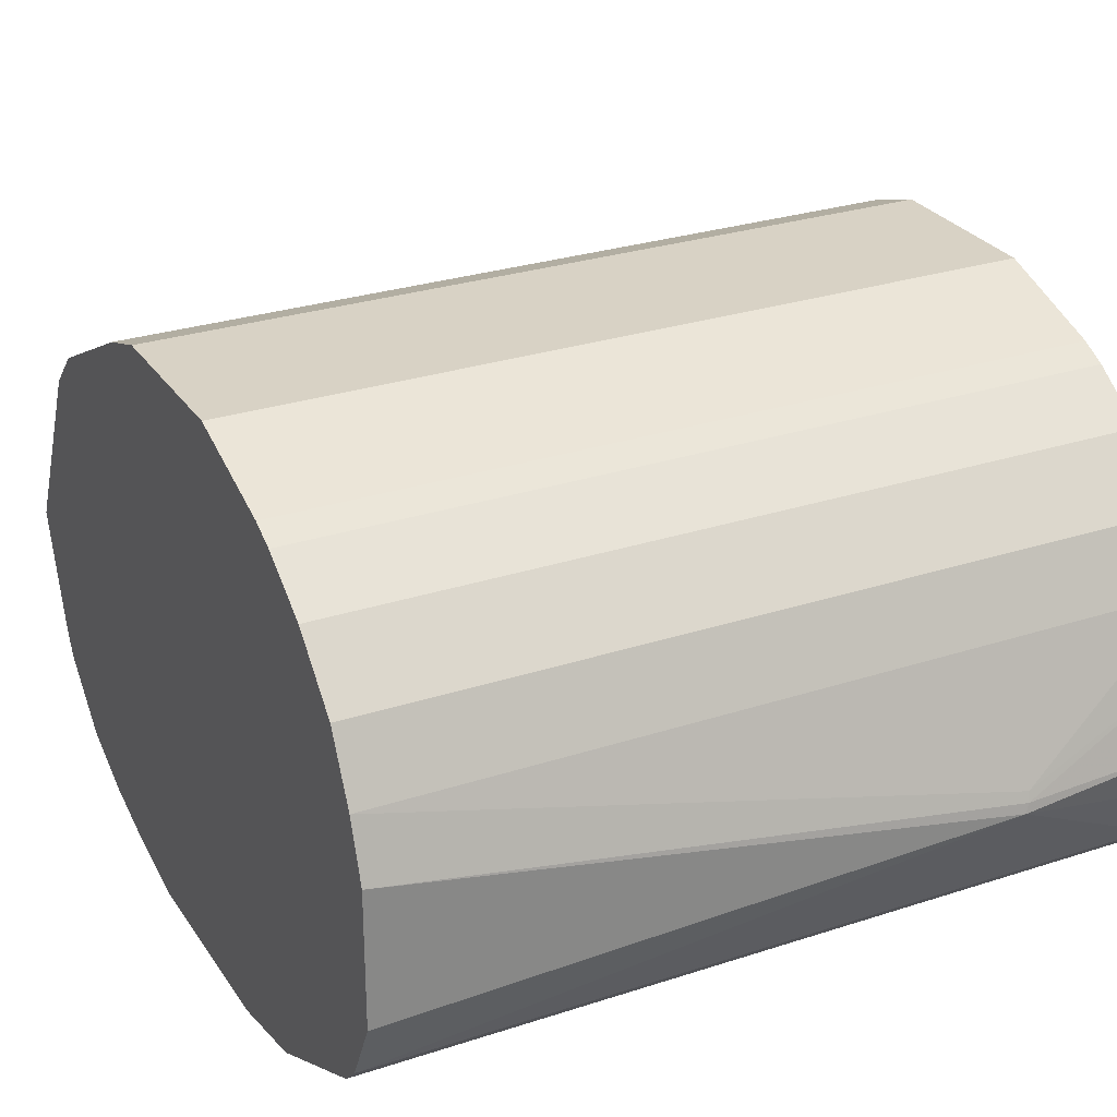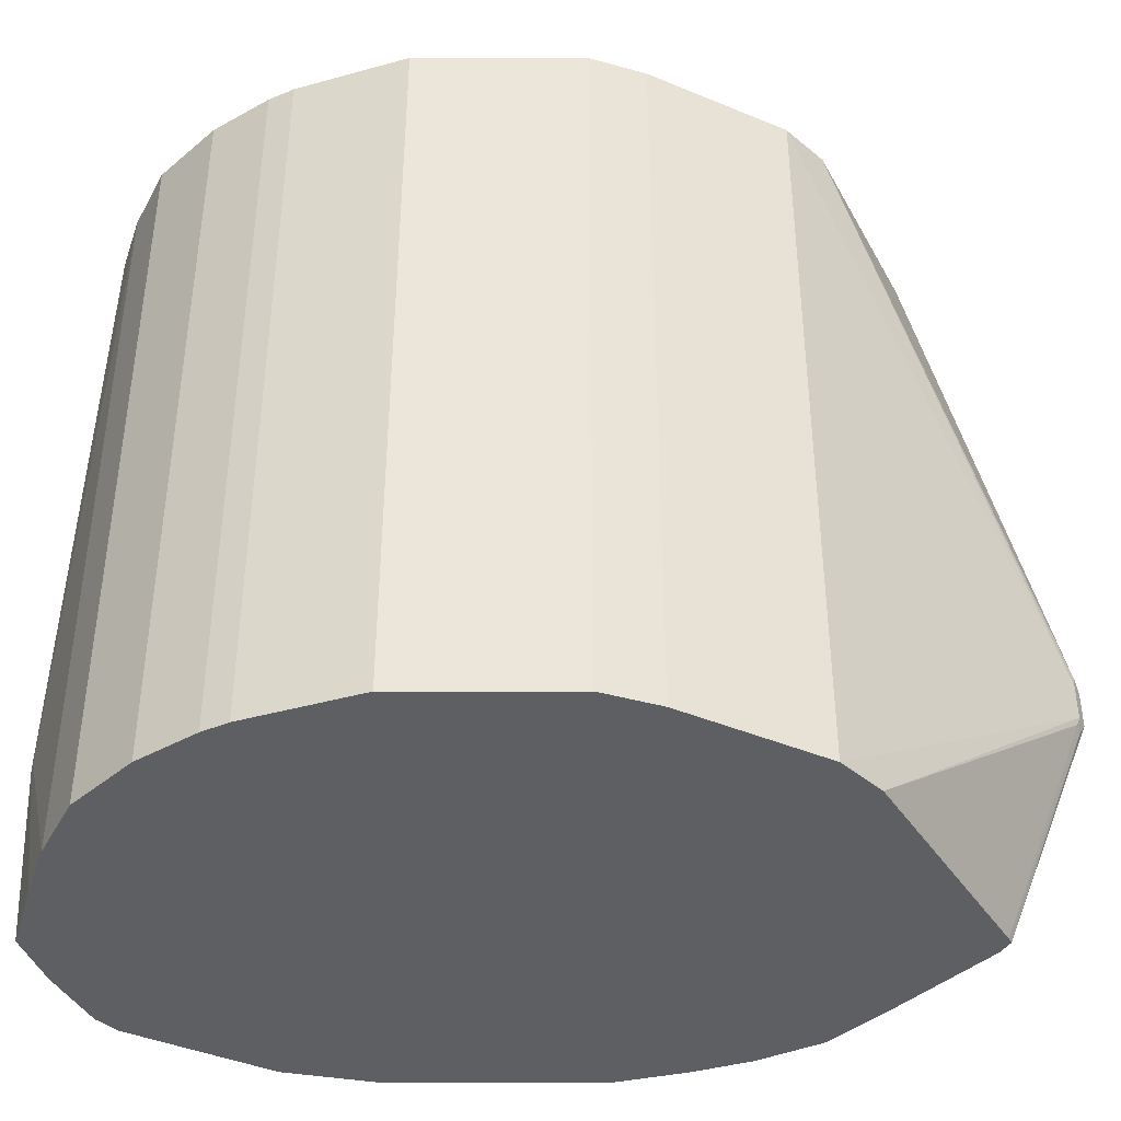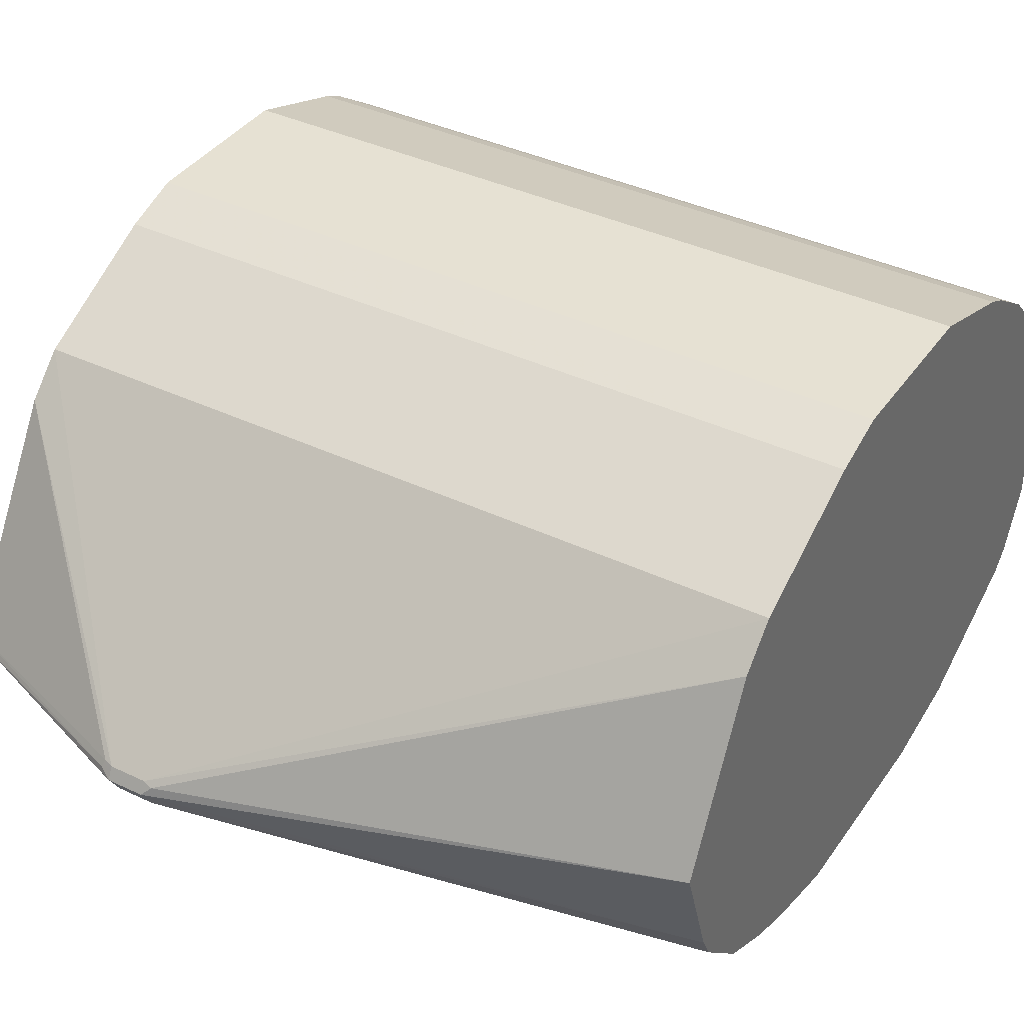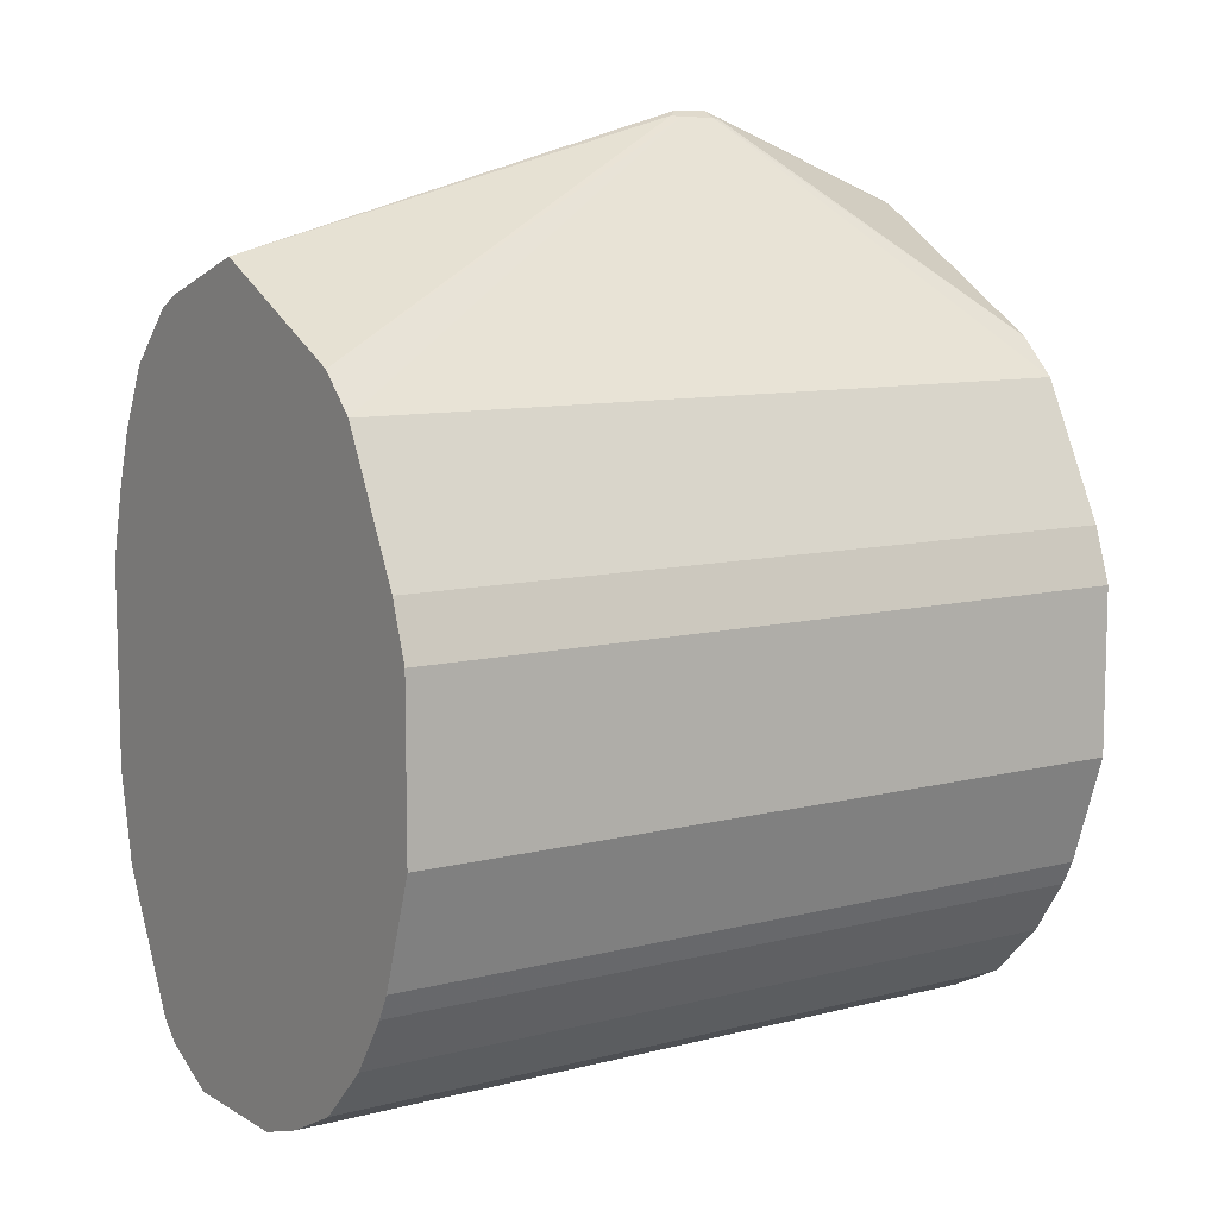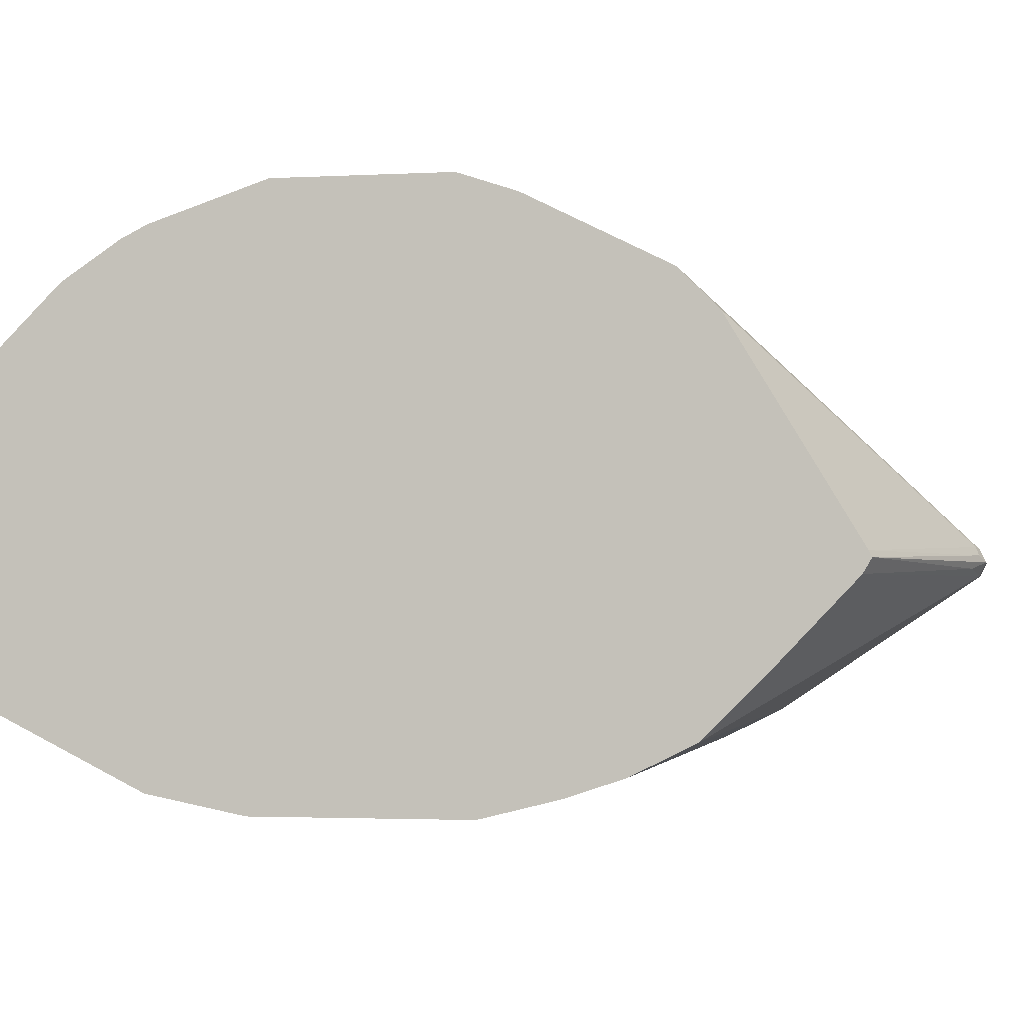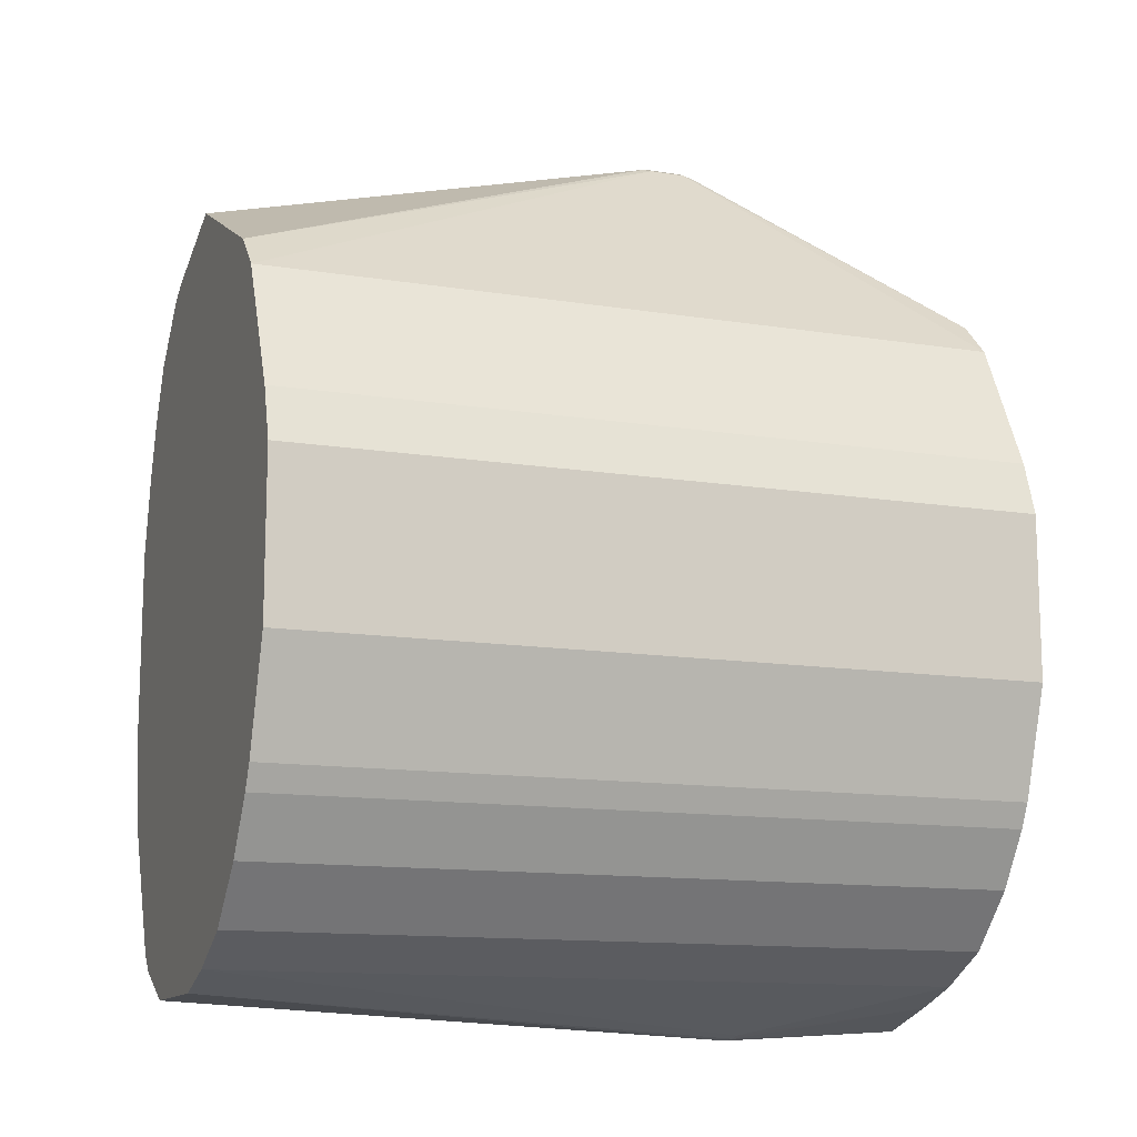
<metadata>
{"format":"obj","ext":"obj","renderer":"f3d","projection":"perspective","resolution":1024,"background":"white","views":[{"elev":27.7,"azim":153.3,"up":"+Y"},{"elev":48.0,"azim":-90.0,"up":"+Y"},{"elev":38.6,"azim":31.0,"up":"+Y"},{"elev":9.3,"azim":145.9,"up":"+Z"},{"elev":-2.3,"azim":-78.9,"up":"+Y"},{"elev":-12.8,"azim":159.6,"up":"+Z"}]}
</metadata>
<code>
v -0.0236 0.08867 0.1632
v -0.3033 -0.0266 0.2847
v -0.0236 -0.01063 0.2128
v -0.3086 -0.03192 0.2873
v -0.3299 -0.03192 0.2873
v -0.3299 -0.02483 0.2838
v -0.3086 -0.02483 0.2838
v -0.0236 0.11 0.1419
v -0.0236 0.149 0.06384
v -0.4636 0.149 0.06384
v -0.4636 0.1099 0.1419
v -0.4636 0.1596 0.03192
v -0.0236 0.1596 0.03192
v -0.0236 0.1596 -0.06384
v -0.0236 0.11 -0.1738
v -0.0236 0.1383 -0.1277
v -0.2224 0.1383 -0.1277
v -0.0236 0.1312 -0.1419
v -0.4636 0.1312 -0.1419
v -0.4636 0.1099 -0.1738
v -0.4636 0.07803 -0.2057
v -0.4636 0.1596 -0.06384
v -0.4636 0.1383 -0.1277
v -0.4636 -0.03191 0.2354
v -0.4636 0.08865 0.1631
v -0.3352 -0.02394 0.282
v -0.337 -0.02838 0.2838
v -0.4636 -0.02856 0.2337
v -0.3441 -0.03547 0.2802
v -0.3263 -0.03902 0.2838
v -0.4636 -0.03991 0.2308
v -0.4636 -0.1206 0.1525
v -0.4636 -0.08865 0.1844
v -0.0236 -0.1206 0.1525
v -0.3051 -0.03902 0.2838
v -0.0236 -0.07449 0.1915
v -0.0236 -0.08869 0.1844
v -0.0236 -0.1383 0.117
v -0.4636 -0.1383 0.117
v -0.4636 -0.149 0.08511
v -0.4636 -0.149 -0.1277
v -0.4636 -0.1596 -0.07445
v -0.4636 -0.1596 0.04253
v -0.0236 -0.1596 0.04256
v -0.0236 -0.149 0.08511
v -0.0236 -0.1596 -0.07448
v -0.0236 -0.149 -0.1277
v -0.0236 -0.06385 -0.2341
v -0.0236 -0.11 -0.2057
v -0.0236 -0.09931 -0.2164
v -0.3565 -0.03722 -0.2527
v -0.0236 0.01065 -0.2341
v -0.3583 -0.03191 -0.2518
v -0.0236 0.04258 -0.2234
v -0.3592 -0.02659 -0.2501
v -0.4636 0.01062 -0.2341
v -0.4636 -0.03059 -0.246
v -0.4636 -0.06384 -0.2341
v -0.4636 -0.09931 -0.2164
v -0.2224 -0.11 -0.2057
v -0.4636 -0.1099 -0.2057
v -0.4636 0.04256 -0.2234
v -0.0236 0.07802 -0.2057
f 50 48 49
f 51 48 50
f 51 52 48
f 53 52 51
f 53 54 52
f 53 57 56
f 53 56 55
f 53 51 57
f 51 58 57
f 49 48 47
f 51 59 58
f 53 55 54
f 47 48 45
f 44 40 43
f 46 41 47
f 46 42 41
f 39 40 38
f 43 42 46
f 44 43 46
f 44 46 45
f 44 45 40
f 43 40 42
f 42 40 41
f 40 24 41
f 32 24 40
f 39 32 40
f 51 50 59
f 46 47 45
f 50 60 59
f 54 15 48
f 49 47 60
f 39 38 32
f 5 30 4
f 22 41 24
f 36 3 4
f 36 37 3
f 38 40 45
f 38 45 37
f 3 45 9
f 48 9 45
f 15 9 48
f 52 54 48
f 63 21 15
f 63 15 54
f 63 54 21
f 62 21 54
f 62 54 55
f 56 62 55
f 56 57 62
f 62 57 21
f 21 57 22
f 57 41 22
f 58 59 57
f 59 41 57
f 61 41 59
f 61 59 60
f 61 60 41
f 60 47 41
f 50 49 60
f 34 32 38
f 37 45 3
f 35 34 37
f 20 21 19
f 20 15 21
f 18 16 15
f 18 15 20
f 18 20 19
f 18 19 17
f 18 17 16
f 16 17 14
f 16 14 15
f 14 9 15
f 13 9 14
f 13 14 12
f 13 12 9
f 10 9 12
f 10 12 11
f 10 11 8
f 10 8 9
f 8 3 9
f 7 2 1
f 7 1 8
f 7 8 6
f 7 6 2
f 2 6 5
f 2 5 4
f 2 4 3
f 2 3 1
f 34 38 37
f 19 21 22
f 23 19 22
f 1 3 8
f 23 22 17
f 35 37 36
f 23 17 19
f 35 36 4
f 35 4 30
f 35 30 34
f 34 30 32
f 33 32 30
f 33 31 32
f 31 24 32
f 29 24 31
f 29 31 30
f 29 30 5
f 29 5 24
f 5 27 24
f 33 30 31
f 28 25 24
f 14 22 12
f 17 22 14
f 28 24 27
f 12 22 11
f 11 22 24
f 25 11 24
f 6 8 11
f 6 11 25
f 26 6 25
f 26 5 6
f 26 27 5
f 26 28 27
f 26 25 28

</code>
